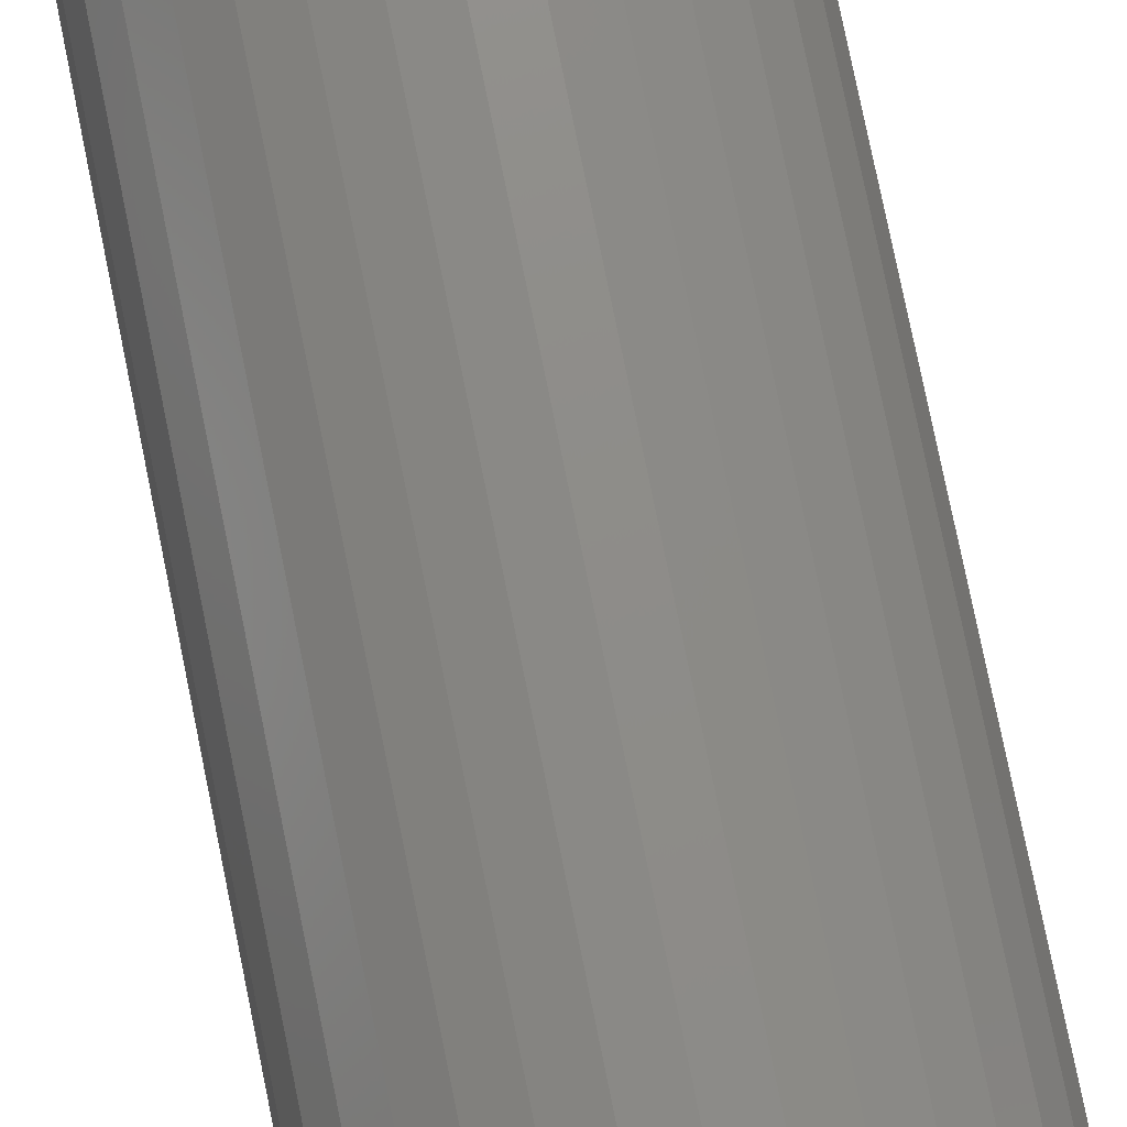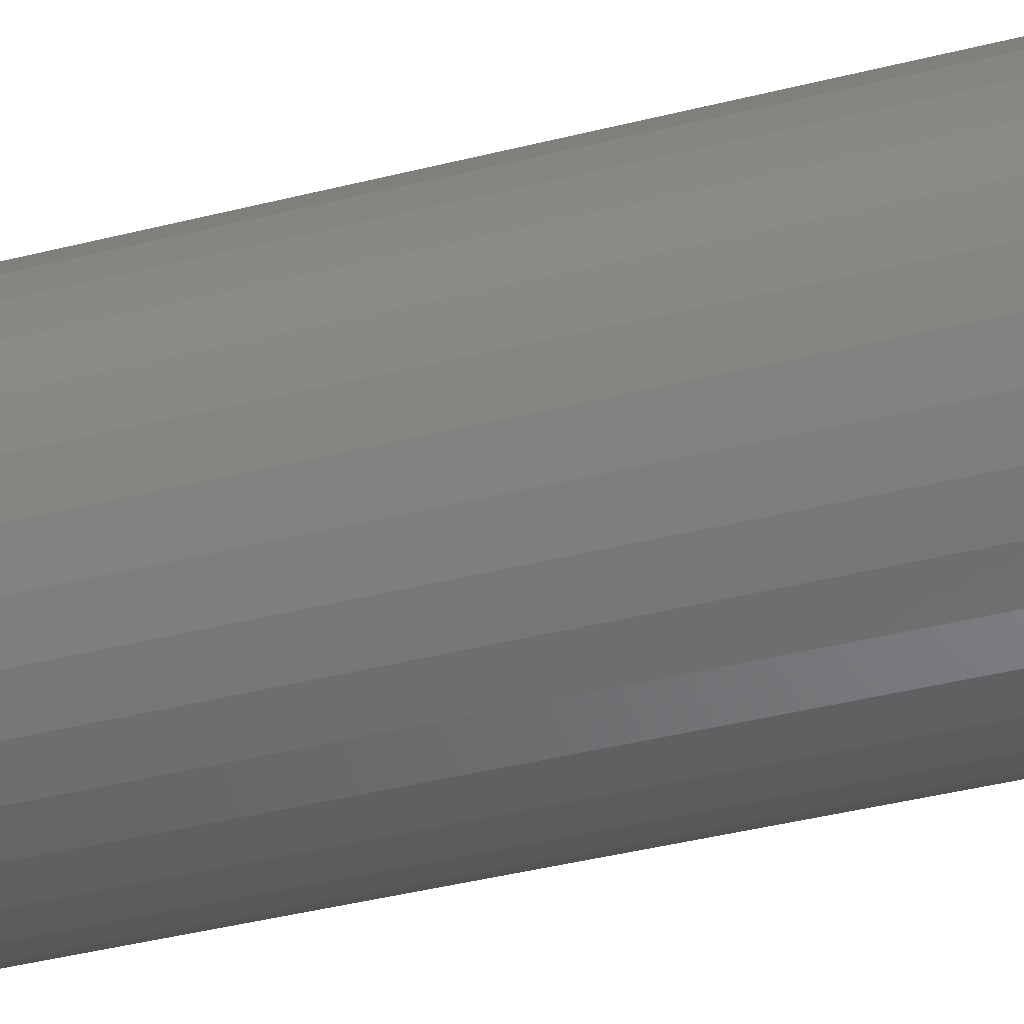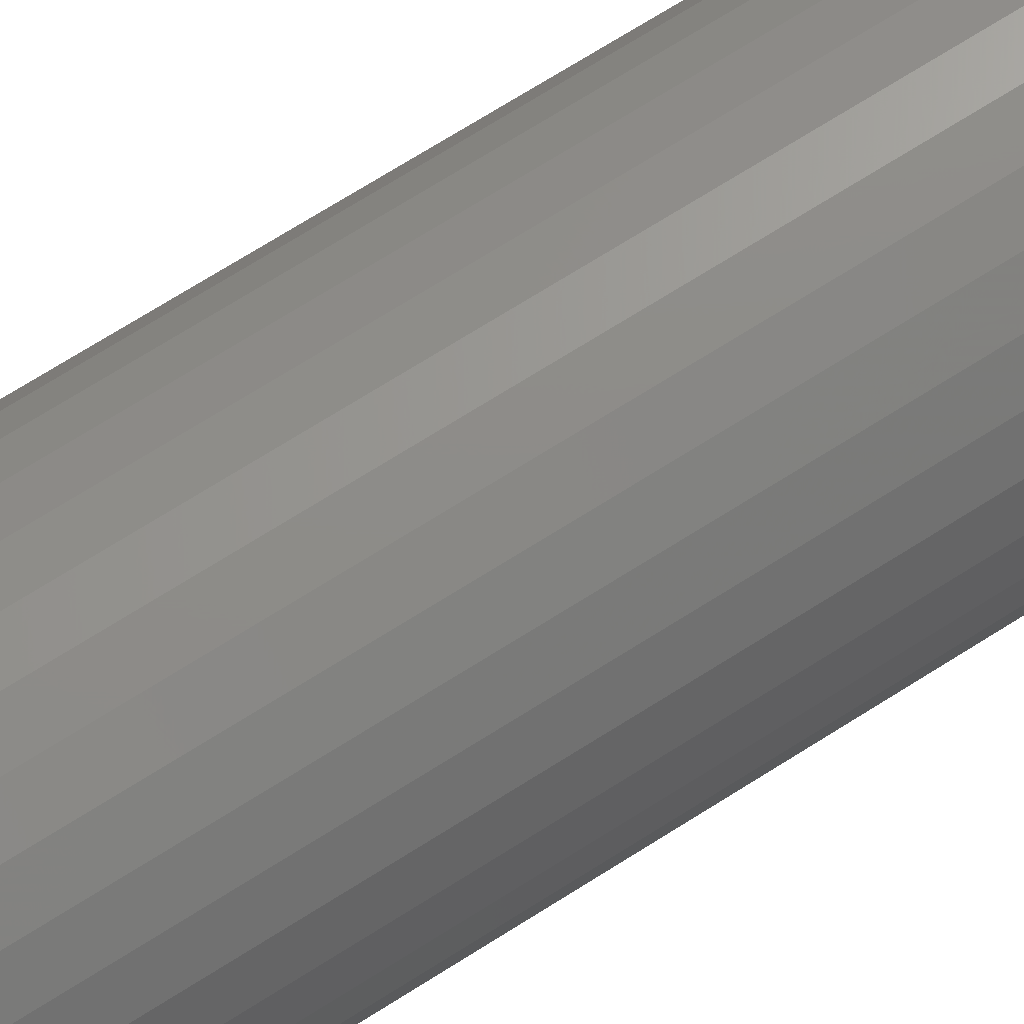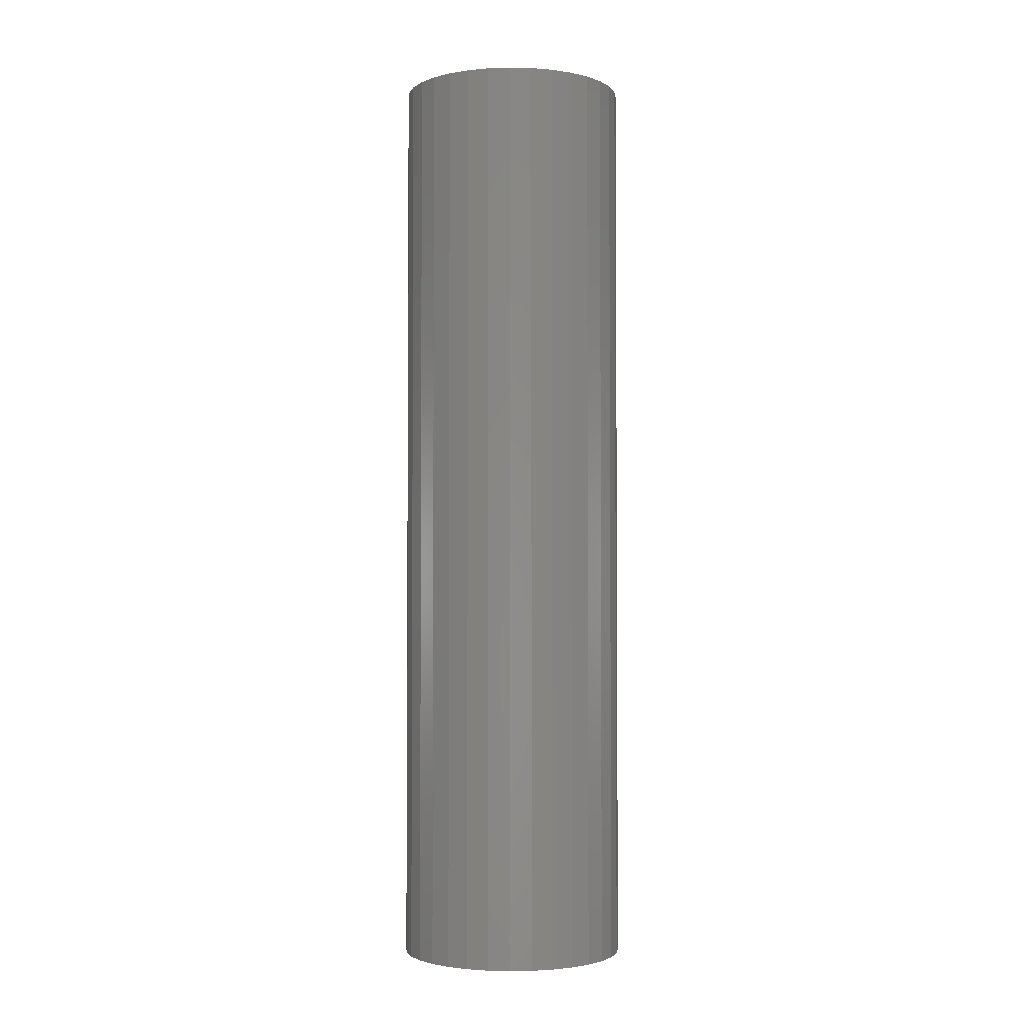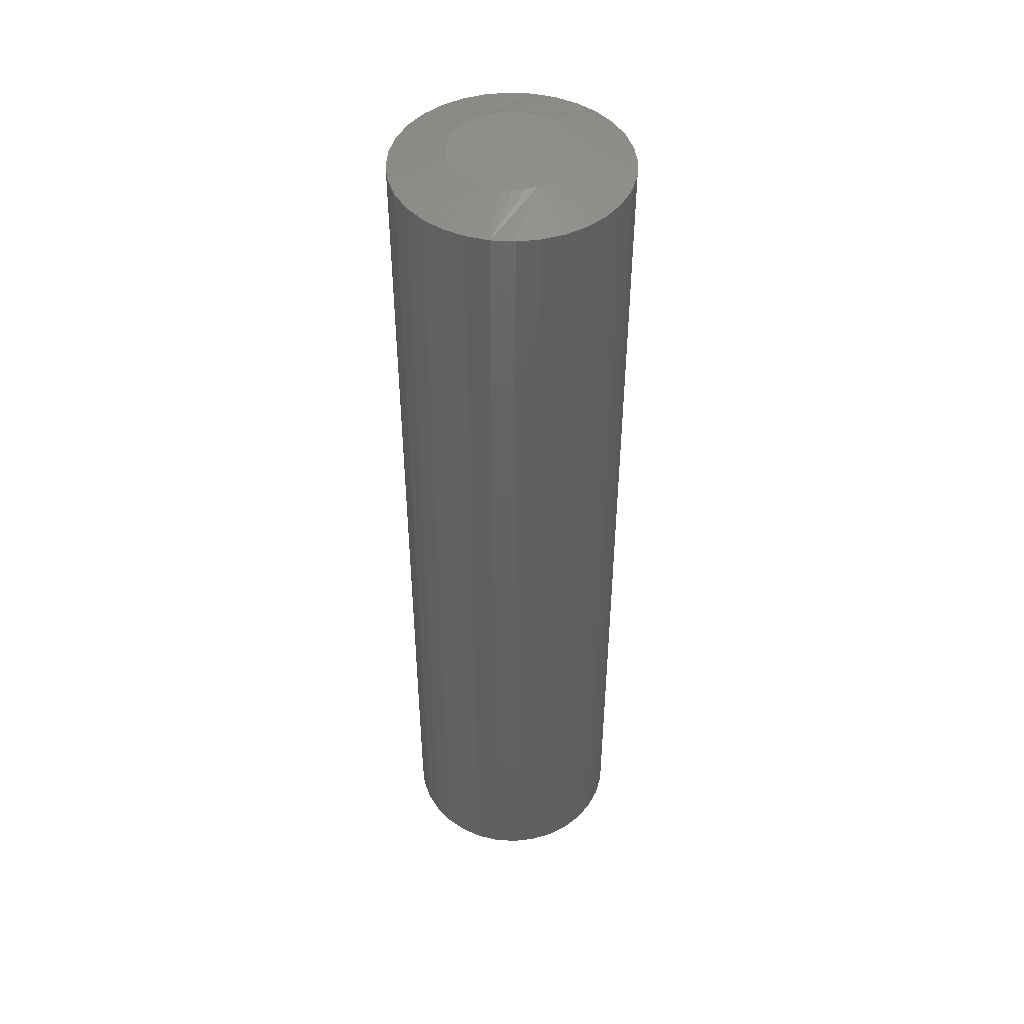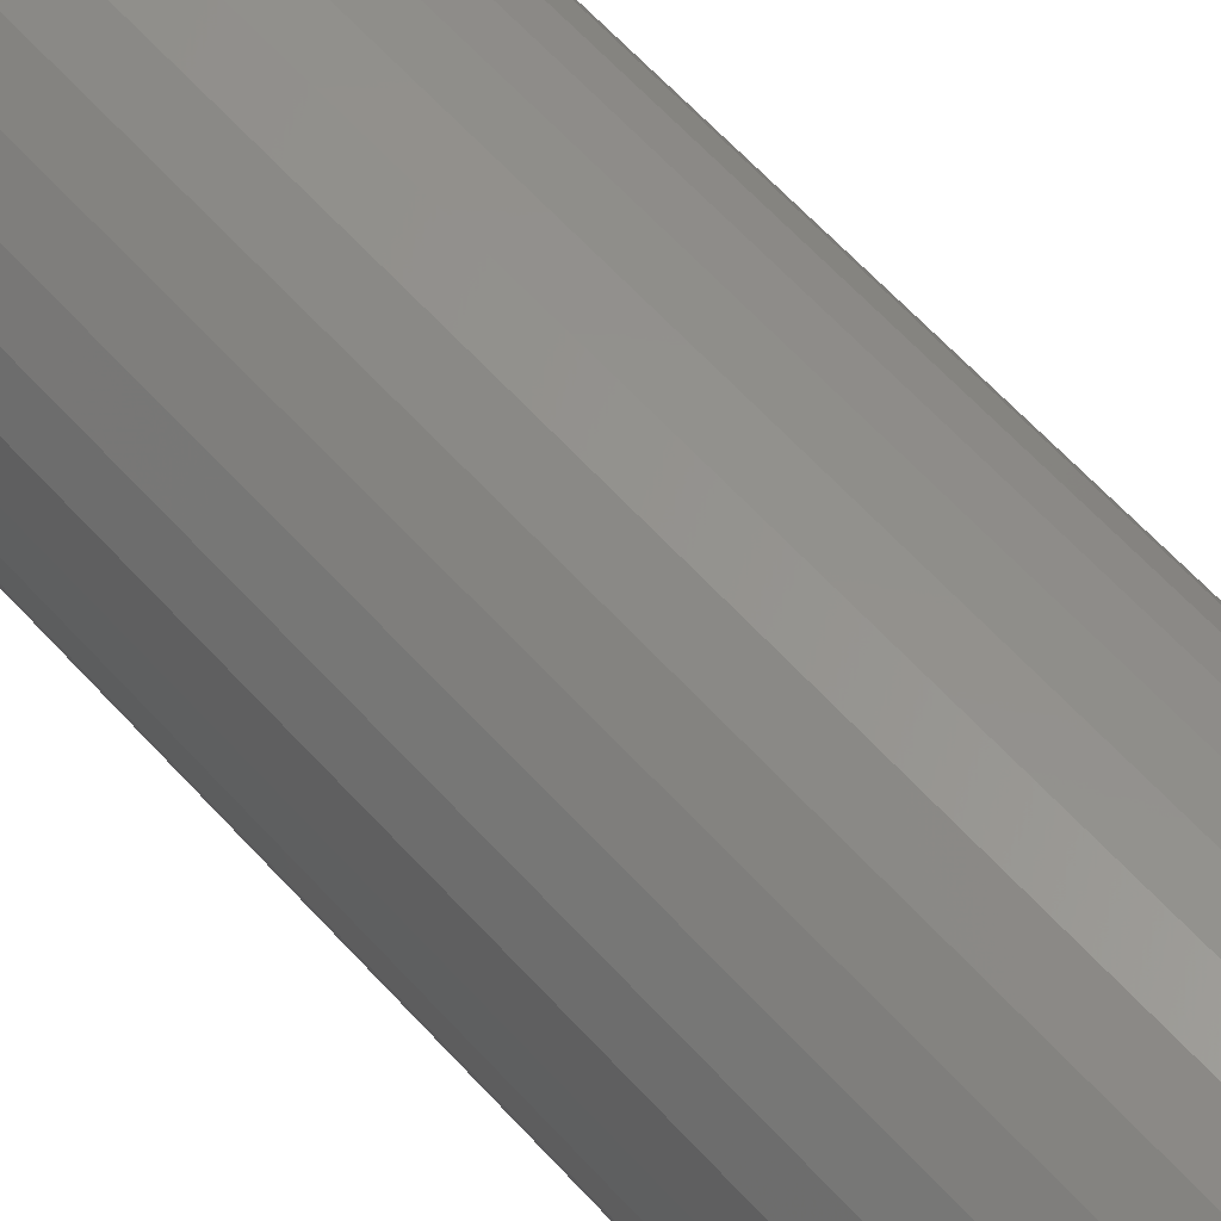
<metadata>
{"format":"stl","ext":"stl","renderer":"f3d","projection":"perspective","resolution":1024,"background":"white","views":[{"elev":76.0,"azim":-11.4,"up":"+Z"},{"elev":-35.1,"azim":-70.6,"up":"+Z"},{"elev":70.6,"azim":-122.4,"up":"+Z"},{"elev":-2.6,"azim":-77.6,"up":"+Y"},{"elev":46.4,"azim":99.7,"up":"+Y"},{"elev":57.7,"azim":-40.7,"up":"+Z"}]}
</metadata>
<code>
# stl→obj: 97 verts, 190 faces
v 0.001892 0.75 0.09564
v 0.02055 0.75 0.0938
v -0.01677 0.75 0.0938
v -0.03471 0.75 0.08836
v 0.03849 0.75 0.08836
v -0.05124 0.75 0.07952
v 0.05503 0.75 0.07952
v 0.04452 0.75 -0.08561
v -0.04074 0.75 -0.08561
v 0.05953 0.75 -0.07632
v -0.02428 0.75 -0.09199
v 0.02806 0.75 -0.09199
v -0.006933 0.75 -0.09523
v 0.01072 0.75 -0.09523
v -0.05575 0.75 -0.07632
v -0.06879 0.75 -0.06443
v 0.07257 0.75 -0.06443
v -0.07942 0.75 -0.05035
v 0.08321 0.75 -0.05035
v -0.08729 0.75 -0.03455
v 0.09107 0.75 -0.03455
v -0.09212 0.75 -0.01757
v 0.0959 0.75 -0.01757
v -0.09375 0.75 3.127e-07
v 0.09753 0.75 -7.352e-17
v -0.09191 0.75 0.01866
v 0.0957 0.75 0.01866
v -0.08647 0.75 0.0366
v 0.09025 0.75 0.0366
v -0.07763 0.75 0.05314
v 0.08141 0.75 0.05314
v -0.06574 0.75 0.06763
v 0.06952 0.75 0.06763
v 0.1835 0.7266 -6.671e-17
v 0.1835 -0.75 -2.224e-17
v 0.18 0.7266 -0.03542
v 0.18 -0.75 -0.03542
v 0.1696 0.7266 -0.06949
v 0.1696 -0.75 -0.06949
v 0.1529 0.7266 -0.1009
v 0.1529 -0.75 -0.1009
v 0.1303 0.7266 -0.1284
v 0.1303 -0.75 -0.1284
v 0.1028 0.7266 -0.151
v 0.1028 -0.75 -0.151
v 0.07138 0.7266 -0.1678
v 0.07138 -0.75 -0.1678
v 0.03732 0.7266 -0.1781
v 0.03732 -0.75 -0.1781
v 0.001891 0.7266 -0.1816
v 0.001891 -0.75 -0.1816
v -0.03353 0.7266 -0.1781
v -0.03353 -0.75 -0.1781
v -0.0676 0.7266 -0.1678
v -0.0676 -0.75 -0.1678
v -0.09899 0.7266 -0.151
v -0.09899 -0.75 -0.151
v -0.1265 0.7266 -0.1284
v -0.1265 -0.75 -0.1284
v -0.1491 0.7266 -0.1009
v -0.1491 -0.75 -0.1009
v -0.1659 0.7266 -0.06949
v -0.1659 -0.75 -0.06949
v -0.1762 0.7266 -0.03542
v -0.1762 -0.75 -0.03542
v -0.1797 0.7266 2.224e-17
v -0.1797 -0.75 2.224e-17
v -0.1762 0.7266 0.03542
v -0.1762 -0.75 0.03542
v -0.1659 0.7266 0.06949
v -0.1659 -0.75 0.06949
v -0.1491 0.7266 0.1009
v -0.1491 -0.75 0.1009
v -0.1265 0.7266 0.1284
v -0.1265 -0.75 0.1284
v -0.09899 0.7266 0.151
v -0.09899 -0.75 0.151
v -0.0676 0.7266 0.1678
v -0.0676 -0.75 0.1678
v -0.03353 0.7266 0.1781
v -0.03353 -0.75 0.1781
v 0.001891 0.7266 0.1816
v 0.001891 -0.75 0.1816
v 0.03732 0.7266 0.1781
v 0.03732 -0.75 0.1781
v 0.07138 0.7266 0.1678
v 0.07138 -0.75 0.1678
v 0.1028 0.7266 0.151
v 0.1028 -0.75 0.151
v 0.1303 0.7266 0.1284
v 0.1303 -0.75 0.1284
v 0.1529 0.7266 0.1009
v 0.1529 -0.75 0.1009
v 0.1696 0.7266 0.06949
v 0.1696 -0.75 0.06949
v 0.18 0.7266 0.03542
v 0.18 -0.75 0.03542
f 1 2 3
f 4 3 2
f 5 4 2
f 6 4 5
f 7 6 5
f 8 9 10
f 11 9 8
f 12 11 8
f 13 11 12
f 14 13 12
f 9 15 10
f 10 15 16
f 10 16 17
f 17 16 18
f 17 18 19
f 19 18 20
f 19 20 21
f 21 20 22
f 21 22 23
f 23 22 24
f 23 24 25
f 25 24 26
f 25 26 27
f 27 26 28
f 27 28 29
f 29 28 30
f 29 30 31
f 31 30 32
f 31 32 33
f 33 32 6
f 33 6 7
f 34 35 36
f 36 35 37
f 36 37 38
f 38 37 39
f 38 39 40
f 40 39 41
f 40 41 42
f 42 41 43
f 42 43 44
f 44 43 45
f 44 45 46
f 46 45 47
f 46 47 48
f 48 47 49
f 48 49 50
f 50 49 51
f 50 51 52
f 52 51 53
f 52 53 54
f 54 53 55
f 54 55 56
f 56 55 57
f 56 57 58
f 58 57 59
f 58 59 60
f 60 59 61
f 60 61 62
f 62 61 63
f 62 63 64
f 64 63 65
f 64 65 66
f 66 65 67
f 66 67 68
f 68 67 69
f 68 69 70
f 70 69 71
f 70 71 72
f 72 71 73
f 72 73 74
f 74 73 75
f 74 75 76
f 76 75 77
f 76 77 78
f 78 77 79
f 78 79 80
f 80 79 81
f 80 81 82
f 82 81 83
f 82 83 84
f 84 83 85
f 84 85 86
f 86 85 87
f 86 87 88
f 88 87 89
f 88 89 90
f 90 89 91
f 90 91 92
f 92 91 93
f 92 93 94
f 94 93 95
f 94 95 96
f 96 95 97
f 96 97 34
f 34 97 35
f 33 86 88
f 31 92 29
f 27 29 92
f 2 80 82
f 5 86 7
f 86 33 7
f 4 74 76
f 3 80 1
f 80 2 1
f 30 68 70
f 32 74 6
f 74 4 6
f 66 68 30
f 66 30 28
f 66 28 26
f 66 26 24
f 25 27 92
f 25 92 94
f 25 94 96
f 25 96 34
f 92 31 90
f 90 31 33
f 90 33 88
f 86 5 84
f 84 5 2
f 84 2 82
f 80 3 78
f 78 3 4
f 78 4 76
f 74 32 72
f 72 32 30
f 72 30 70
f 16 54 56
f 16 56 58
f 11 48 50
f 15 9 54
f 54 16 15
f 8 42 44
f 44 46 8
f 8 46 12
f 46 48 12
f 12 48 14
f 13 14 48
f 48 11 13
f 19 36 38
f 17 42 10
f 42 8 10
f 60 24 22
f 60 22 20
f 60 20 18
f 60 18 16
f 60 16 58
f 34 36 19
f 34 19 21
f 34 21 23
f 34 23 25
f 24 60 62
f 24 62 64
f 24 64 66
f 54 9 52
f 52 9 11
f 52 11 50
f 42 17 40
f 40 17 19
f 40 19 38
f 81 85 83
f 85 81 79
f 85 79 87
f 47 53 49
f 49 53 51
f 87 79 89
f 89 79 77
f 89 77 91
f 91 77 75
f 91 75 93
f 93 75 73
f 93 73 95
f 95 73 71
f 95 71 97
f 97 71 69
f 97 69 35
f 35 69 67
f 35 67 37
f 37 67 65
f 37 65 39
f 39 65 63
f 39 63 41
f 41 63 61
f 41 61 43
f 43 61 59
f 43 59 45
f 45 59 57
f 45 57 47
f 47 57 55
f 47 55 53

</code>
